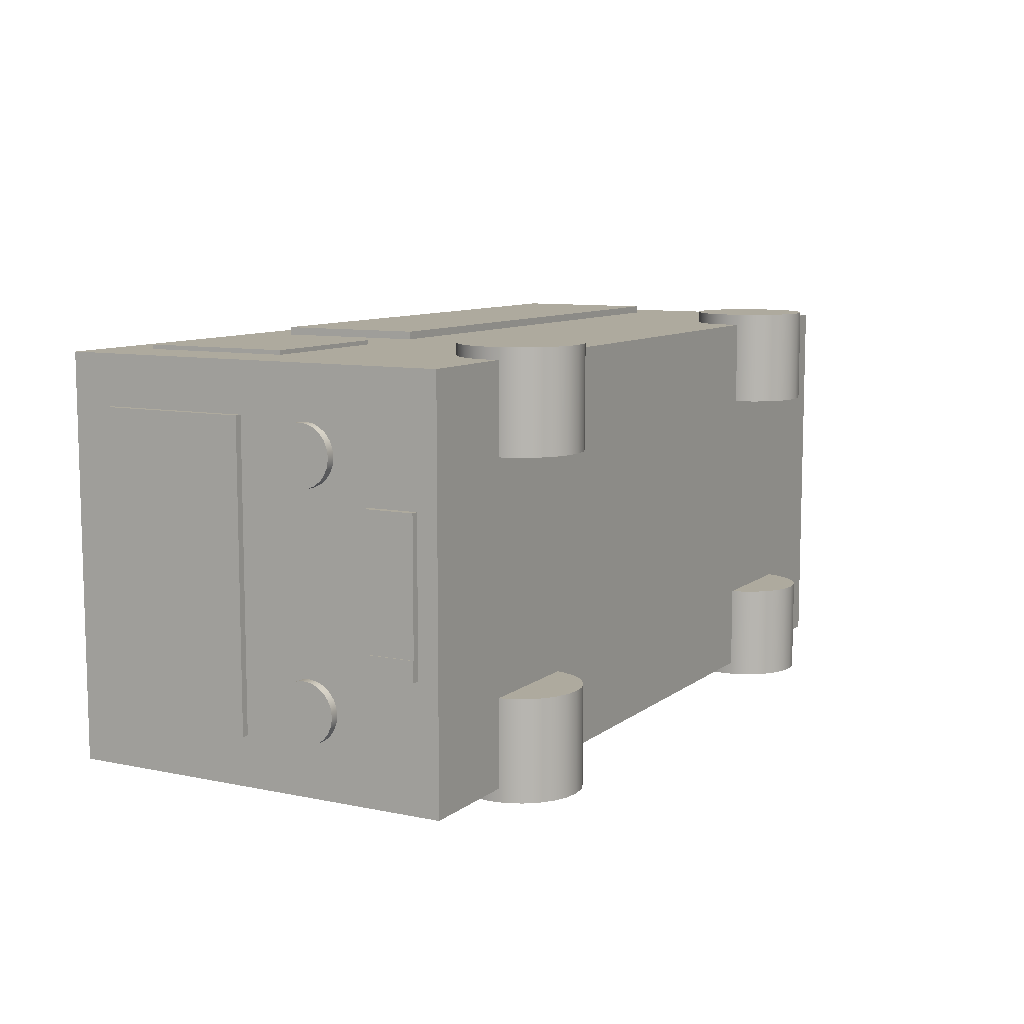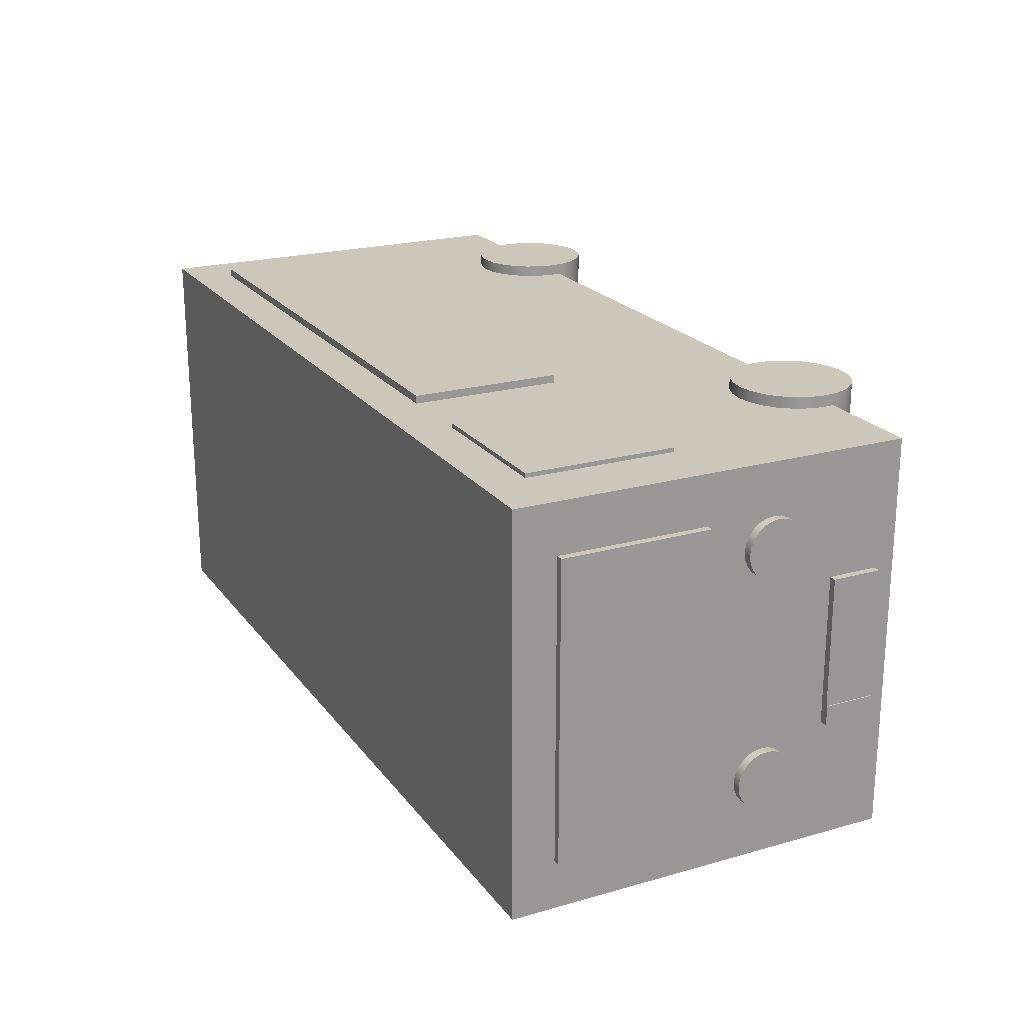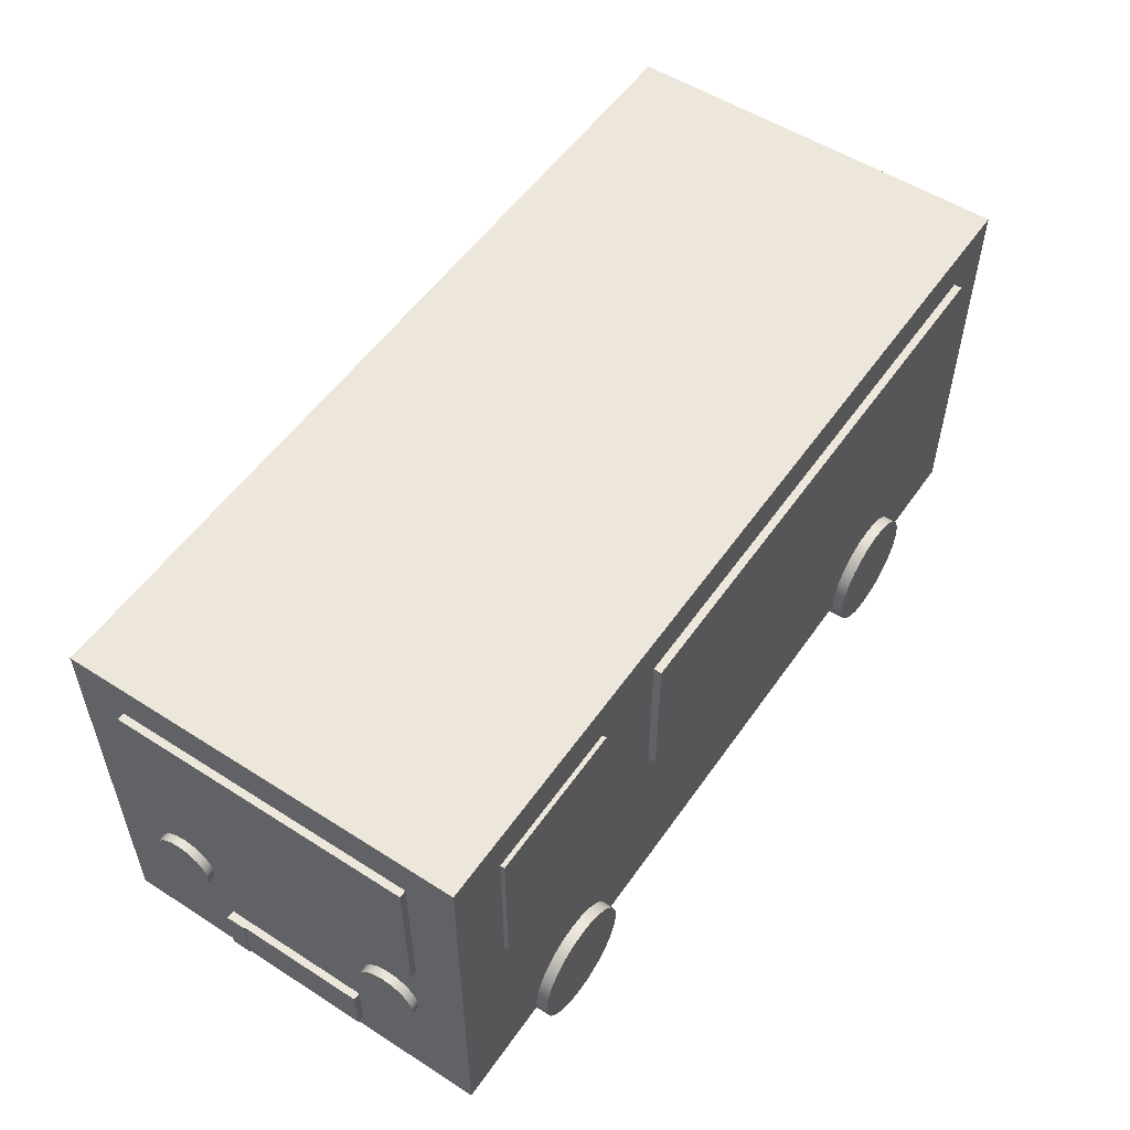
<metadata>
{"format":"obj","ext":"obj","renderer":"f3d","projection":"perspective","resolution":1024,"background":"white","views":[{"elev":9.2,"azim":-61.2,"up":"+Z"},{"elev":21.5,"azim":-116.6,"up":"+Z"},{"elev":54.0,"azim":-55.8,"up":"+Y"}]}
</metadata>
<code>
o achterlicht_links1
v 4.609 1.862 -1.302
v 4.609 1.862 -1.802
v 4.609 1.062 -1.302
v 4.609 1.062 -1.802
v 3.609 1.862 -1.802
v 3.609 1.862 -1.302
v 3.609 1.062 -1.802
v 3.609 1.062 -1.302
f 1 3 4 2
f 5 7 8 6
f 5 6 1 2
f 8 7 4 3
f 6 8 3 1
f 2 4 7 5
o deur
v -2.38 4.111 -1.069
v -2.38 4.111 -2.069
v -2.38 1.111 -1.069
v -2.38 1.111 -2.069
v -3.88 4.111 -2.069
v -3.88 4.111 -1.069
v -3.88 1.111 -2.069
v -3.88 1.111 -1.069
f 9 11 12 10
f 13 15 16 14
f 13 14 9 10
f 16 15 12 11
f 14 16 11 9
f 10 12 15 13
o kenteken_achter
v 4.535 1.287 0.75
v 4.535 1.287 -0.75
v 4.535 0.7869 0.75
v 4.535 0.7869 -0.75
v 3.535 1.287 -0.75
v 3.535 1.287 0.75
v 3.535 0.7869 -0.75
v 3.535 0.7869 0.75
f 17 19 20 18
f 21 23 24 22
f 21 22 17 18
f 24 23 20 19
f 22 24 19 17
f 18 20 23 21
o Cylinder
v 2.824 0.072 -1.133
v 2.979 0.0924 -1.133
v 3.123 0.1524 -1.133
v 3.248 0.2477 -1.133
v 3.343 0.372 -1.133
v 3.403 0.5167 -1.133
v 3.424 0.672 -1.133
v 3.403 0.8273 -1.133
v 3.343 0.972 -1.133
v 3.248 1.096 -1.133
v 3.123 1.192 -1.133
v 2.979 1.252 -1.133
v 2.824 1.272 -1.133
v 2.668 1.252 -1.133
v 2.523 1.192 -1.133
v 2.399 1.096 -1.133
v 2.304 0.972 -1.133
v 2.244 0.8273 -1.133
v 2.224 0.672 -1.133
v 2.244 0.5167 -1.133
v 2.304 0.372 -1.133
v 2.399 0.2477 -1.133
v 2.523 0.1524 -1.133
v 2.668 0.0924 -1.133
v 2.824 0.072 -2.132
v 2.979 0.0924 -2.132
v 3.123 0.1524 -2.132
v 3.248 0.2477 -2.132
v 3.343 0.372 -2.132
v 3.403 0.5167 -2.132
v 3.424 0.672 -2.132
v 3.403 0.8273 -2.132
v 3.343 0.972 -2.132
v 3.248 1.096 -2.132
v 3.123 1.192 -2.132
v 2.979 1.252 -2.132
v 2.824 1.272 -2.132
v 2.668 1.252 -2.132
v 2.523 1.192 -2.132
v 2.399 1.096 -2.132
v 2.304 0.972 -2.132
v 2.244 0.8273 -2.132
v 2.224 0.672 -2.132
v 2.244 0.5167 -2.132
v 2.304 0.372 -2.132
v 2.399 0.2477 -2.132
v 2.523 0.1524 -2.132
v 2.668 0.0924 -2.132
v 2.824 0.672 -1.133
v 2.824 0.672 -2.132
f 25 49 50 26
f 26 50 51 27
f 27 51 52 28
f 28 52 53 29
f 29 53 54 30
f 30 54 55 31
f 31 55 56 32
f 32 56 57 33
f 33 57 58 34
f 34 58 59 35
f 35 59 60 36
f 36 60 61 37
f 37 61 62 38
f 38 62 63 39
f 39 63 64 40
f 40 64 65 41
f 41 65 66 42
f 42 66 67 43
f 43 67 68 44
f 44 68 69 45
f 45 69 70 46
f 46 70 71 47
f 47 71 72 48
f 48 72 49 25
f 25 26 73
f 26 27 73
f 27 28 73
f 28 29 73
f 29 30 73
f 30 31 73
f 31 32 73
f 32 33 73
f 33 34 73
f 34 35 73
f 35 36 73
f 36 37 73
f 37 38 73
f 38 39 73
f 39 40 73
f 40 41 73
f 41 42 73
f 42 43 73
f 43 44 73
f 44 45 73
f 45 46 73
f 46 47 73
f 47 48 73
f 48 25 73
f 50 49 74
f 51 50 74
f 52 51 74
f 53 52 74
f 54 53 74
f 55 54 74
f 56 55 74
f 57 56 74
f 58 57 74
f 59 58 74
f 60 59 74
f 61 60 74
f 62 61 74
f 63 62 74
f 64 63 74
f 65 64 74
f 66 65 74
f 67 66 74
f 68 67 74
f 69 68 74
f 70 69 74
f 71 70 74
f 72 71 74
f 49 72 74
o ruit_links
v 3.924 4.155 2.079
v 3.924 4.155 1.079
v 3.924 2.655 2.079
v 3.924 2.655 1.079
v -1.576 4.155 1.079
v -1.576 4.155 2.079
v -1.576 2.655 1.079
v -1.576 2.655 2.079
f 75 77 78 76
f 79 81 82 80
f 79 80 75 76
f 82 81 78 77
f 80 82 77 75
f 76 78 81 79
o achterlicht_links
v 4.609 1.862 1.787
v 4.609 1.862 1.287
v 4.609 1.062 1.787
v 4.609 1.062 1.287
v 3.609 1.862 1.287
v 3.609 1.862 1.787
v 3.609 1.062 1.287
v 3.609 1.062 1.787
f 83 85 86 84
f 87 89 90 88
f 87 88 83 84
f 90 89 86 85
f 88 90 85 83
f 84 86 89 87
o ruit_rechts
v 3.924 4.155 -1.069
v 3.924 4.155 -2.069
v 3.924 2.655 -1.069
v 3.924 2.655 -2.069
v -1.576 4.155 -2.069
v -1.576 4.155 -1.069
v -1.576 2.655 -2.069
v -1.576 2.655 -1.069
f 91 93 94 92
f 95 97 98 96
f 95 96 91 92
f 98 97 94 93
f 96 98 93 91
f 92 94 97 95
o kenteken_voor
v -3.573 1.287 0.75
v -3.573 1.287 -0.75
v -3.573 0.7869 0.75
v -3.573 0.7869 -0.75
v -4.573 1.287 -0.75
v -4.573 1.287 0.75
v -4.573 0.7869 -0.75
v -4.573 0.7869 0.75
f 99 101 102 100
f 103 105 106 104
f 103 104 99 100
f 106 105 102 101
f 104 106 101 99
f 100 102 105 103
o voorruit
v -3.573 4.155 1.5
v -3.573 4.155 -1.5
v -3.573 2.655 1.5
v -3.573 2.655 -1.5
v -4.573 4.155 -1.5
v -4.573 4.155 1.5
v -4.573 2.655 -1.5
v -4.573 2.655 1.5
f 107 109 110 108
f 111 113 114 112
f 111 112 107 108
f 114 113 110 109
f 112 114 109 107
f 108 110 113 111
o Box
v 4.5 4.582 2
v 4.5 4.582 -2
v 4.5 0.5817 2
v 4.5 0.5817 -2
v -4.5 4.582 -2
v -4.5 4.582 2
v -4.5 0.5817 -2
v -4.5 0.5817 2
f 115 117 118 116
f 119 121 122 120
f 119 120 115 116
f 122 121 118 117
f 120 122 117 115
f 116 118 121 119
o kenteken_blauw_voor.001
v 4.579 1.287 0.7617
v 4.579 1.287 0.5617
v 4.579 0.7869 0.7617
v 4.579 0.7869 0.5617
v 3.579 1.287 0.5617
v 3.579 1.287 0.7617
v 3.579 0.7869 0.5617
v 3.579 0.7869 0.7617
f 123 125 126 124
f 127 129 130 128
f 127 128 123 124
f 130 129 126 125
f 128 130 125 123
f 124 126 129 127
o Cylinder2
v -2.826 0.072 2.116
v -2.671 0.0924 2.116
v -2.526 0.1524 2.116
v -2.402 0.2477 2.116
v -2.307 0.372 2.116
v -2.247 0.5167 2.116
v -2.226 0.672 2.116
v -2.247 0.8273 2.116
v -2.307 0.972 2.116
v -2.402 1.096 2.116
v -2.526 1.192 2.116
v -2.671 1.252 2.116
v -2.826 1.272 2.116
v -2.981 1.252 2.116
v -3.126 1.192 2.116
v -3.25 1.096 2.116
v -3.346 0.972 2.116
v -3.406 0.8273 2.116
v -3.426 0.672 2.116
v -3.406 0.5167 2.116
v -3.346 0.372 2.116
v -3.25 0.2477 2.116
v -3.126 0.1524 2.116
v -2.981 0.0924 2.116
v -2.826 0.072 1.116
v -2.671 0.0924 1.116
v -2.526 0.1524 1.116
v -2.402 0.2477 1.116
v -2.307 0.372 1.116
v -2.247 0.5167 1.116
v -2.226 0.672 1.116
v -2.247 0.8273 1.116
v -2.307 0.972 1.116
v -2.402 1.096 1.116
v -2.526 1.192 1.116
v -2.671 1.252 1.116
v -2.826 1.272 1.116
v -2.981 1.252 1.116
v -3.126 1.192 1.116
v -3.25 1.096 1.116
v -3.346 0.972 1.116
v -3.406 0.8273 1.116
v -3.426 0.672 1.116
v -3.406 0.5167 1.116
v -3.346 0.372 1.116
v -3.25 0.2477 1.116
v -3.126 0.1524 1.116
v -2.981 0.0924 1.116
v -2.826 0.672 2.116
v -2.826 0.672 1.116
f 131 155 156 132
f 132 156 157 133
f 133 157 158 134
f 134 158 159 135
f 135 159 160 136
f 136 160 161 137
f 137 161 162 138
f 138 162 163 139
f 139 163 164 140
f 140 164 165 141
f 141 165 166 142
f 142 166 167 143
f 143 167 168 144
f 144 168 169 145
f 145 169 170 146
f 146 170 171 147
f 147 171 172 148
f 148 172 173 149
f 149 173 174 150
f 150 174 175 151
f 151 175 176 152
f 152 176 177 153
f 153 177 178 154
f 154 178 155 131
f 131 132 179
f 132 133 179
f 133 134 179
f 134 135 179
f 135 136 179
f 136 137 179
f 137 138 179
f 138 139 179
f 139 140 179
f 140 141 179
f 141 142 179
f 142 143 179
f 143 144 179
f 144 145 179
f 145 146 179
f 146 147 179
f 147 148 179
f 148 149 179
f 149 150 179
f 150 151 179
f 151 152 179
f 152 153 179
f 153 154 179
f 154 131 179
f 156 155 180
f 157 156 180
f 158 157 180
f 159 158 180
f 160 159 180
f 161 160 180
f 162 161 180
f 163 162 180
f 164 163 180
f 165 164 180
f 166 165 180
f 167 166 180
f 168 167 180
f 169 168 180
f 170 169 180
f 171 170 180
f 172 171 180
f 173 172 180
f 174 173 180
f 175 174 180
f 176 175 180
f 177 176 180
f 178 177 180
f 155 178 180
o ruit_bestuurder
v -2.38 4.147 2.042
v -2.38 4.147 1.042
v -2.38 2.647 2.042
v -2.38 2.647 1.042
v -3.88 4.147 1.042
v -3.88 4.147 2.042
v -3.88 2.647 1.042
v -3.88 2.647 2.042
f 181 183 184 182
f 185 187 188 186
f 185 186 181 182
f 188 187 184 183
f 186 188 183 181
f 182 184 187 185
o koplamp_2
v -4.586 1.949 1.477
v -4.586 2.027 1.467
v -4.586 2.099 1.437
v -4.586 2.161 1.389
v -4.586 2.209 1.327
v -4.586 2.239 1.254
v -4.586 2.249 1.177
v -4.586 2.239 1.099
v -4.586 2.209 1.027
v -4.586 2.161 0.9647
v -4.586 2.099 0.917
v -4.586 2.027 0.887
v -4.586 1.949 0.8768
v -4.586 1.871 0.887
v -4.586 1.799 0.917
v -4.586 1.737 0.9647
v -4.586 1.689 1.027
v -4.586 1.659 1.099
v -4.586 1.649 1.177
v -4.586 1.659 1.254
v -4.586 1.689 1.327
v -4.586 1.737 1.389
v -4.586 1.799 1.437
v -4.586 1.871 1.467
v -3.586 1.949 1.477
v -3.586 2.027 1.467
v -3.586 2.099 1.437
v -3.586 2.161 1.389
v -3.586 2.209 1.327
v -3.586 2.239 1.254
v -3.586 2.249 1.177
v -3.586 2.239 1.099
v -3.586 2.209 1.027
v -3.586 2.161 0.9647
v -3.586 2.099 0.917
v -3.586 2.027 0.887
v -3.586 1.949 0.8768
v -3.586 1.871 0.887
v -3.586 1.799 0.917
v -3.586 1.737 0.9647
v -3.586 1.689 1.027
v -3.586 1.659 1.099
v -3.586 1.649 1.177
v -3.586 1.659 1.254
v -3.586 1.689 1.327
v -3.586 1.737 1.389
v -3.586 1.799 1.437
v -3.586 1.871 1.467
v -4.586 1.949 1.177
v -3.586 1.949 1.177
f 189 213 214 190
f 190 214 215 191
f 191 215 216 192
f 192 216 217 193
f 193 217 218 194
f 194 218 219 195
f 195 219 220 196
f 196 220 221 197
f 197 221 222 198
f 198 222 223 199
f 199 223 224 200
f 200 224 225 201
f 201 225 226 202
f 202 226 227 203
f 203 227 228 204
f 204 228 229 205
f 205 229 230 206
f 206 230 231 207
f 207 231 232 208
f 208 232 233 209
f 209 233 234 210
f 210 234 235 211
f 211 235 236 212
f 212 236 213 189
f 189 190 237
f 190 191 237
f 191 192 237
f 192 193 237
f 193 194 237
f 194 195 237
f 195 196 237
f 196 197 237
f 197 198 237
f 198 199 237
f 199 200 237
f 200 201 237
f 201 202 237
f 202 203 237
f 203 204 237
f 204 205 237
f 205 206 237
f 206 207 237
f 207 208 237
f 208 209 237
f 209 210 237
f 210 211 237
f 211 212 237
f 212 189 237
f 214 213 238
f 215 214 238
f 216 215 238
f 217 216 238
f 218 217 238
f 219 218 238
f 220 219 238
f 221 220 238
f 222 221 238
f 223 222 238
f 224 223 238
f 225 224 238
f 226 225 238
f 227 226 238
f 228 227 238
f 229 228 238
f 230 229 238
f 231 230 238
f 232 231 238
f 233 232 238
f 234 233 238
f 235 234 238
f 236 235 238
f 213 236 238
o kenteken_blauw_voor
v -3.585 1.287 -0.5562
v -3.585 1.287 -0.7562
v -3.585 0.7869 -0.5562
v -3.585 0.7869 -0.7562
v -4.585 1.287 -0.7562
v -4.585 1.287 -0.5562
v -4.585 0.7869 -0.7562
v -4.585 0.7869 -0.5562
f 239 241 242 240
f 243 245 246 244
f 243 244 239 240
f 246 245 242 241
f 244 246 241 239
f 240 242 245 243
o achterruit
v 4.591 4.155 1.5
v 4.591 4.155 -1.5
v 4.591 2.655 1.5
v 4.591 2.655 -1.5
v 3.591 4.155 -1.5
v 3.591 4.155 1.5
v 3.591 2.655 -1.5
v 3.591 2.655 1.5
f 247 249 250 248
f 251 253 254 252
f 251 252 247 248
f 254 253 250 249
f 252 254 249 247
f 248 250 253 251
o koplamp_1
v -4.586 1.949 -0.879
v -4.586 2.027 -0.8892
v -4.586 2.099 -0.9192
v -4.586 2.161 -0.9669
v -4.586 2.209 -1.029
v -4.586 2.239 -1.101
v -4.586 2.249 -1.179
v -4.586 2.239 -1.257
v -4.586 2.209 -1.329
v -4.586 2.161 -1.391
v -4.586 2.099 -1.439
v -4.586 2.027 -1.469
v -4.586 1.949 -1.479
v -4.586 1.871 -1.469
v -4.586 1.799 -1.439
v -4.586 1.737 -1.391
v -4.586 1.689 -1.329
v -4.586 1.659 -1.257
v -4.586 1.649 -1.179
v -4.586 1.659 -1.101
v -4.586 1.689 -1.029
v -4.586 1.737 -0.9669
v -4.586 1.799 -0.9192
v -4.586 1.871 -0.8892
v -3.586 1.949 -0.879
v -3.586 2.027 -0.8892
v -3.586 2.099 -0.9192
v -3.586 2.161 -0.9669
v -3.586 2.209 -1.029
v -3.586 2.239 -1.101
v -3.586 2.249 -1.179
v -3.586 2.239 -1.257
v -3.586 2.209 -1.329
v -3.586 2.161 -1.391
v -3.586 2.099 -1.439
v -3.586 2.027 -1.469
v -3.586 1.949 -1.479
v -3.586 1.871 -1.469
v -3.586 1.799 -1.439
v -3.586 1.737 -1.391
v -3.586 1.689 -1.329
v -3.586 1.659 -1.257
v -3.586 1.649 -1.179
v -3.586 1.659 -1.101
v -3.586 1.689 -1.029
v -3.586 1.737 -0.9669
v -3.586 1.799 -0.9192
v -3.586 1.871 -0.8892
v -4.586 1.949 -1.179
v -3.586 1.949 -1.179
f 255 279 280 256
f 256 280 281 257
f 257 281 282 258
f 258 282 283 259
f 259 283 284 260
f 260 284 285 261
f 261 285 286 262
f 262 286 287 263
f 263 287 288 264
f 264 288 289 265
f 265 289 290 266
f 266 290 291 267
f 267 291 292 268
f 268 292 293 269
f 269 293 294 270
f 270 294 295 271
f 271 295 296 272
f 272 296 297 273
f 273 297 298 274
f 274 298 299 275
f 275 299 300 276
f 276 300 301 277
f 277 301 302 278
f 278 302 279 255
f 255 256 303
f 256 257 303
f 257 258 303
f 258 259 303
f 259 260 303
f 260 261 303
f 261 262 303
f 262 263 303
f 263 264 303
f 264 265 303
f 265 266 303
f 266 267 303
f 267 268 303
f 268 269 303
f 269 270 303
f 270 271 303
f 271 272 303
f 272 273 303
f 273 274 303
f 274 275 303
f 275 276 303
f 276 277 303
f 277 278 303
f 278 255 303
f 280 279 304
f 281 280 304
f 282 281 304
f 283 282 304
f 284 283 304
f 285 284 304
f 286 285 304
f 287 286 304
f 288 287 304
f 289 288 304
f 290 289 304
f 291 290 304
f 292 291 304
f 293 292 304
f 294 293 304
f 295 294 304
f 296 295 304
f 297 296 304
f 298 297 304
f 299 298 304
f 300 299 304
f 301 300 304
f 302 301 304
f 279 302 304
o Cylinder1
v -2.826 0.072 -1.133
v -2.671 0.0924 -1.133
v -2.526 0.1524 -1.133
v -2.402 0.2477 -1.133
v -2.307 0.372 -1.133
v -2.247 0.5167 -1.133
v -2.226 0.672 -1.133
v -2.247 0.8273 -1.133
v -2.307 0.972 -1.133
v -2.402 1.096 -1.133
v -2.526 1.192 -1.133
v -2.671 1.252 -1.133
v -2.826 1.272 -1.133
v -2.981 1.252 -1.133
v -3.126 1.192 -1.133
v -3.25 1.096 -1.133
v -3.346 0.972 -1.133
v -3.406 0.8273 -1.133
v -3.426 0.672 -1.133
v -3.406 0.5167 -1.133
v -3.346 0.372 -1.133
v -3.25 0.2477 -1.133
v -3.126 0.1524 -1.133
v -2.981 0.0924 -1.133
v -2.826 0.072 -2.132
v -2.671 0.0924 -2.132
v -2.526 0.1524 -2.132
v -2.402 0.2477 -2.132
v -2.307 0.372 -2.132
v -2.247 0.5167 -2.132
v -2.226 0.672 -2.132
v -2.247 0.8273 -2.132
v -2.307 0.972 -2.132
v -2.402 1.096 -2.132
v -2.526 1.192 -2.132
v -2.671 1.252 -2.132
v -2.826 1.272 -2.132
v -2.981 1.252 -2.132
v -3.126 1.192 -2.132
v -3.25 1.096 -2.132
v -3.346 0.972 -2.132
v -3.406 0.8273 -2.132
v -3.426 0.672 -2.132
v -3.406 0.5167 -2.132
v -3.346 0.372 -2.132
v -3.25 0.2477 -2.132
v -3.126 0.1524 -2.132
v -2.981 0.0924 -2.132
v -2.826 0.672 -1.133
v -2.826 0.672 -2.132
f 305 329 330 306
f 306 330 331 307
f 307 331 332 308
f 308 332 333 309
f 309 333 334 310
f 310 334 335 311
f 311 335 336 312
f 312 336 337 313
f 313 337 338 314
f 314 338 339 315
f 315 339 340 316
f 316 340 341 317
f 317 341 342 318
f 318 342 343 319
f 319 343 344 320
f 320 344 345 321
f 321 345 346 322
f 322 346 347 323
f 323 347 348 324
f 324 348 349 325
f 325 349 350 326
f 326 350 351 327
f 327 351 352 328
f 328 352 329 305
f 305 306 353
f 306 307 353
f 307 308 353
f 308 309 353
f 309 310 353
f 310 311 353
f 311 312 353
f 312 313 353
f 313 314 353
f 314 315 353
f 315 316 353
f 316 317 353
f 317 318 353
f 318 319 353
f 319 320 353
f 320 321 353
f 321 322 353
f 322 323 353
f 323 324 353
f 324 325 353
f 325 326 353
f 326 327 353
f 327 328 353
f 328 305 353
f 330 329 354
f 331 330 354
f 332 331 354
f 333 332 354
f 334 333 354
f 335 334 354
f 336 335 354
f 337 336 354
f 338 337 354
f 339 338 354
f 340 339 354
f 341 340 354
f 342 341 354
f 343 342 354
f 344 343 354
f 345 344 354
f 346 345 354
f 347 346 354
f 348 347 354
f 349 348 354
f 350 349 354
f 351 350 354
f 352 351 354
f 329 352 354
o Cylinder3
v 2.824 0.072 2.116
v 2.979 0.0924 2.116
v 3.123 0.1524 2.116
v 3.248 0.2477 2.116
v 3.343 0.372 2.116
v 3.403 0.5167 2.116
v 3.424 0.672 2.116
v 3.403 0.8273 2.116
v 3.343 0.972 2.116
v 3.248 1.096 2.116
v 3.123 1.192 2.116
v 2.979 1.252 2.116
v 2.824 1.272 2.116
v 2.668 1.252 2.116
v 2.523 1.192 2.116
v 2.399 1.096 2.116
v 2.304 0.972 2.116
v 2.244 0.8273 2.116
v 2.224 0.672 2.116
v 2.244 0.5167 2.116
v 2.304 0.372 2.116
v 2.399 0.2477 2.116
v 2.523 0.1524 2.116
v 2.668 0.0924 2.116
v 2.824 0.072 1.116
v 2.979 0.0924 1.116
v 3.123 0.1524 1.116
v 3.248 0.2477 1.116
v 3.343 0.372 1.116
v 3.403 0.5167 1.116
v 3.424 0.672 1.116
v 3.403 0.8273 1.116
v 3.343 0.972 1.116
v 3.248 1.096 1.116
v 3.123 1.192 1.116
v 2.979 1.252 1.116
v 2.824 1.272 1.116
v 2.668 1.252 1.116
v 2.523 1.192 1.116
v 2.399 1.096 1.116
v 2.304 0.972 1.116
v 2.244 0.8273 1.116
v 2.224 0.672 1.116
v 2.244 0.5167 1.116
v 2.304 0.372 1.116
v 2.399 0.2477 1.116
v 2.523 0.1524 1.116
v 2.668 0.0924 1.116
v 2.824 0.672 2.116
v 2.824 0.672 1.116
f 355 379 380 356
f 356 380 381 357
f 357 381 382 358
f 358 382 383 359
f 359 383 384 360
f 360 384 385 361
f 361 385 386 362
f 362 386 387 363
f 363 387 388 364
f 364 388 389 365
f 365 389 390 366
f 366 390 391 367
f 367 391 392 368
f 368 392 393 369
f 369 393 394 370
f 370 394 395 371
f 371 395 396 372
f 372 396 397 373
f 373 397 398 374
f 374 398 399 375
f 375 399 400 376
f 376 400 401 377
f 377 401 402 378
f 378 402 379 355
f 355 356 403
f 356 357 403
f 357 358 403
f 358 359 403
f 359 360 403
f 360 361 403
f 361 362 403
f 362 363 403
f 363 364 403
f 364 365 403
f 365 366 403
f 366 367 403
f 367 368 403
f 368 369 403
f 369 370 403
f 370 371 403
f 371 372 403
f 372 373 403
f 373 374 403
f 374 375 403
f 375 376 403
f 376 377 403
f 377 378 403
f 378 355 403
f 380 379 404
f 381 380 404
f 382 381 404
f 383 382 404
f 384 383 404
f 385 384 404
f 386 385 404
f 387 386 404
f 388 387 404
f 389 388 404
f 390 389 404
f 391 390 404
f 392 391 404
f 393 392 404
f 394 393 404
f 395 394 404
f 396 395 404
f 397 396 404
f 398 397 404
f 399 398 404
f 400 399 404
f 401 400 404
f 402 401 404
f 379 402 404

</code>
